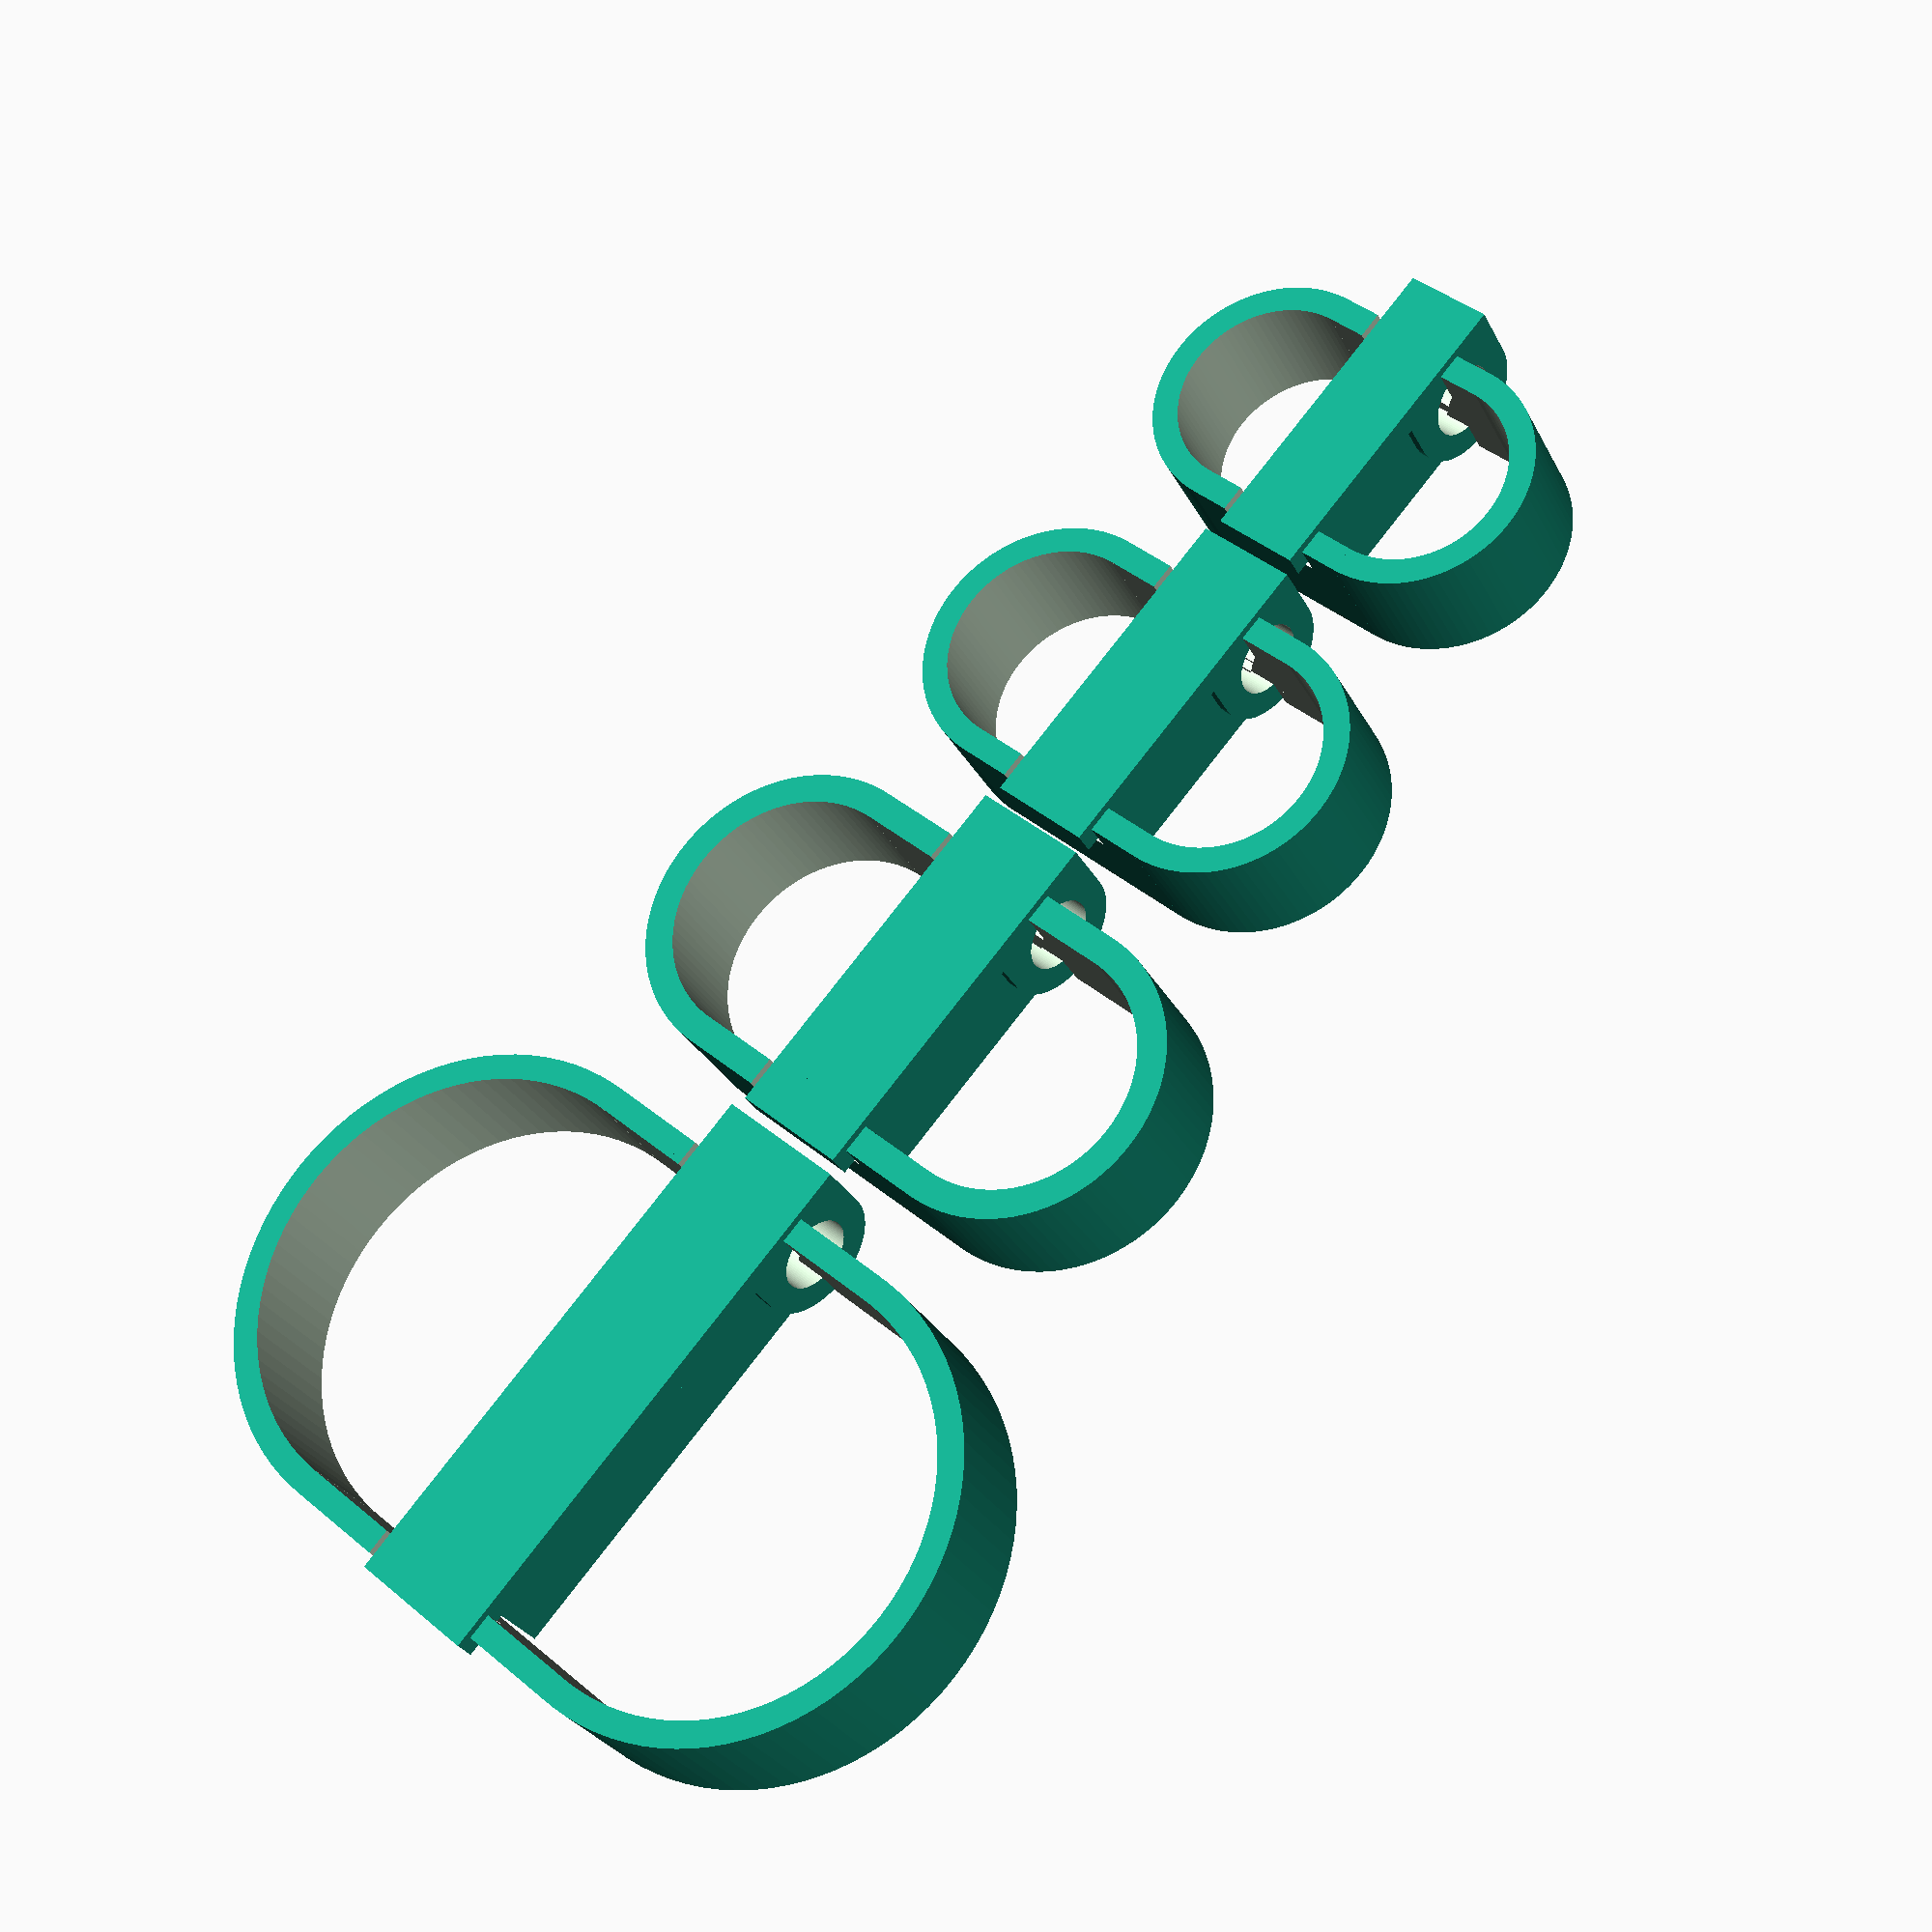
<openscad>
/* OpenSCAD project.
 * Buckles to hold cables together. 4 different sizes.
 *
 * (C) 2019 by P. Bauermeister
 *
 * See https://github.com/pbauermeister/DIY/tree/master/3d-printing/2019-07-09--earphone-buckles
*/

// Object sizes
SMALL_HEIGHT          =  8.4;
SMALL_WALL_THICKNESS  =  1.7;
SMALL_LENGTH          = 28.0;
SMALL_WIDTH           = 16.0;
SMALL_PRONG_SIZE      =  6.0;

MEDIUM_HEIGHT         =  8.4;
MEDIUM_WALL_THICKNESS =  1.7;
MEDIUM_LENGTH         = 32.0;
MEDIUM_WIDTH          = 17.0;
MEDIUM_PRONG_SIZE     =  7.0;

BIG_HEIGHT            =  8.4;
BIG_WALL_THICKNESS    =  1.9;
BIG_LENGTH            = 40.0;
BIG_WIDTH             = 20.0;
BIG_PRONG_SIZE        =  8.0;

BIGGER_HEIGHT         =  8.4;
BIGGER_WALL_THICKNESS =  1.7;
BIGGER_LENGTH         = 56.0;
BIGGER_WIDTH          = 32.0;
BIGGER_PRONG_SIZE     =  9.0;

// Rendering
DRAFT = false; // false: final rendering, true: disable Minkowski
$fn = 90;

// Globals
PLAY  = 0.7;
SPACE = PLAY/2;
ATOM  = 0.001;

// Transform: Grow object, useful to carve another object with a play margin
module grow_object() {
    if (DRAFT) {
        // do not grow, much faster
        children();
    } else {
        // grow size in each dimension (by a cube)
        minkowski() {
            children();
            cube([PLAY, PLAY, PLAY], true);
        }
    }
}

// Transform: Shift object in Y direction
module move(by) {
    translate([0, by, 0])
    children();
}

// Helper object: A hollow full buckle, to create the base object, as well as as a cavity
module full_buckle(offset, height, length, width) {
    // body
    cube([length - width, width - offset*2, height + ATOM*2], true);

    // rounded ends

    translate([length/2 - width/2, 0, 0])
    cylinder(d=width - offset*2, h=height + ATOM*2, center=true);

    translate([-length/2 + width/2, 0, 0])
    cylinder(d=width - offset*2, h=height + ATOM*2, center=true);
}

// Helper object: A hollow raw buckle
module hollow_buckle(height, wall_thickness, length, width) {
    translate([0, 0, height/2])
    difference() {
        full_buckle(0, height, length, width);
        full_buckle(wall_thickness, height + ATOM*2, length, width);
    }
}

// Object: The prong
module prong(wall_thickness, height, length, width, prong_size) {
    prong_width = prong_size;
    prong_width2 = prong_size * .8;
    hinge_radius = height/2;

    difference() {
        union() {
            // arm

            translate([-prong_width/2, -width/2 + wall_thickness/2, 0])
            cube([prong_width, width, wall_thickness]);

            translate([-prong_width2/2, -width/2 + wall_thickness/2, 0])
            cube([prong_width2, width -wall_thickness*1.5 - SPACE, height*.9]);

            // hinge

            translate([-prong_width/2, -width/2 + hinge_radius/4.5 - hinge_radius, 0])
            cube([prong_width, hinge_radius*2, hinge_radius]);

            translate([-prong_width/2, -width/2 + hinge_radius/4.5, hinge_radius])
            rotate([0, 90, 0])
            cylinder(r=hinge_radius, h=prong_width);
        }
        // hinge hole
        translate([-prong_width/2-1, -width/2 + hinge_radius/4.5, hinge_radius])
        rotate([0, 90, 0])
        cylinder(r=hinge_radius/1.75, h=prong_width + 2);
    }
}

// Object: Buckle, carved to make room for the prong
module buckle(height, wall_thickness, length, width, prong_size) {
    difference() {
        hollow_buckle(height, wall_thickness, length, width);
        grow_object() prong(wall_thickness, height, length, width, prong_size);
    }
}

// Object: One whole finished object (buckle and prong)
module unit(height, wall_thickness, length, width, prong_size) {
    buckle(height, wall_thickness, length, width, prong_size);
    prong(wall_thickness, height, length, width, prong_size);
}

// Here it goes: make several copies of various sizes

move(SMALL_WIDTH/2)
unit(SMALL_HEIGHT, SMALL_WALL_THICKNESS, SMALL_LENGTH, SMALL_WIDTH, SMALL_PRONG_SIZE);

move(SMALL_WIDTH + MEDIUM_WIDTH/2 + 5)
unit(MEDIUM_HEIGHT, MEDIUM_WALL_THICKNESS, MEDIUM_LENGTH, MEDIUM_WIDTH, MEDIUM_PRONG_SIZE);

move(SMALL_WIDTH + MEDIUM_WIDTH + BIG_WIDTH/2 +10)
unit(BIG_HEIGHT, BIG_WALL_THICKNESS, BIG_LENGTH, BIG_WIDTH, BIG_PRONG_SIZE);

move(SMALL_WIDTH + MEDIUM_WIDTH + BIG_WIDTH + BIGGER_WIDTH/2 +15)
unit(BIGGER_HEIGHT, BIGGER_WALL_THICKNESS, BIGGER_LENGTH, BIGGER_WIDTH, BIGGER_PRONG_SIZE);

</openscad>
<views>
elev=207.4 azim=318.4 roll=338.0 proj=p view=wireframe
</views>
